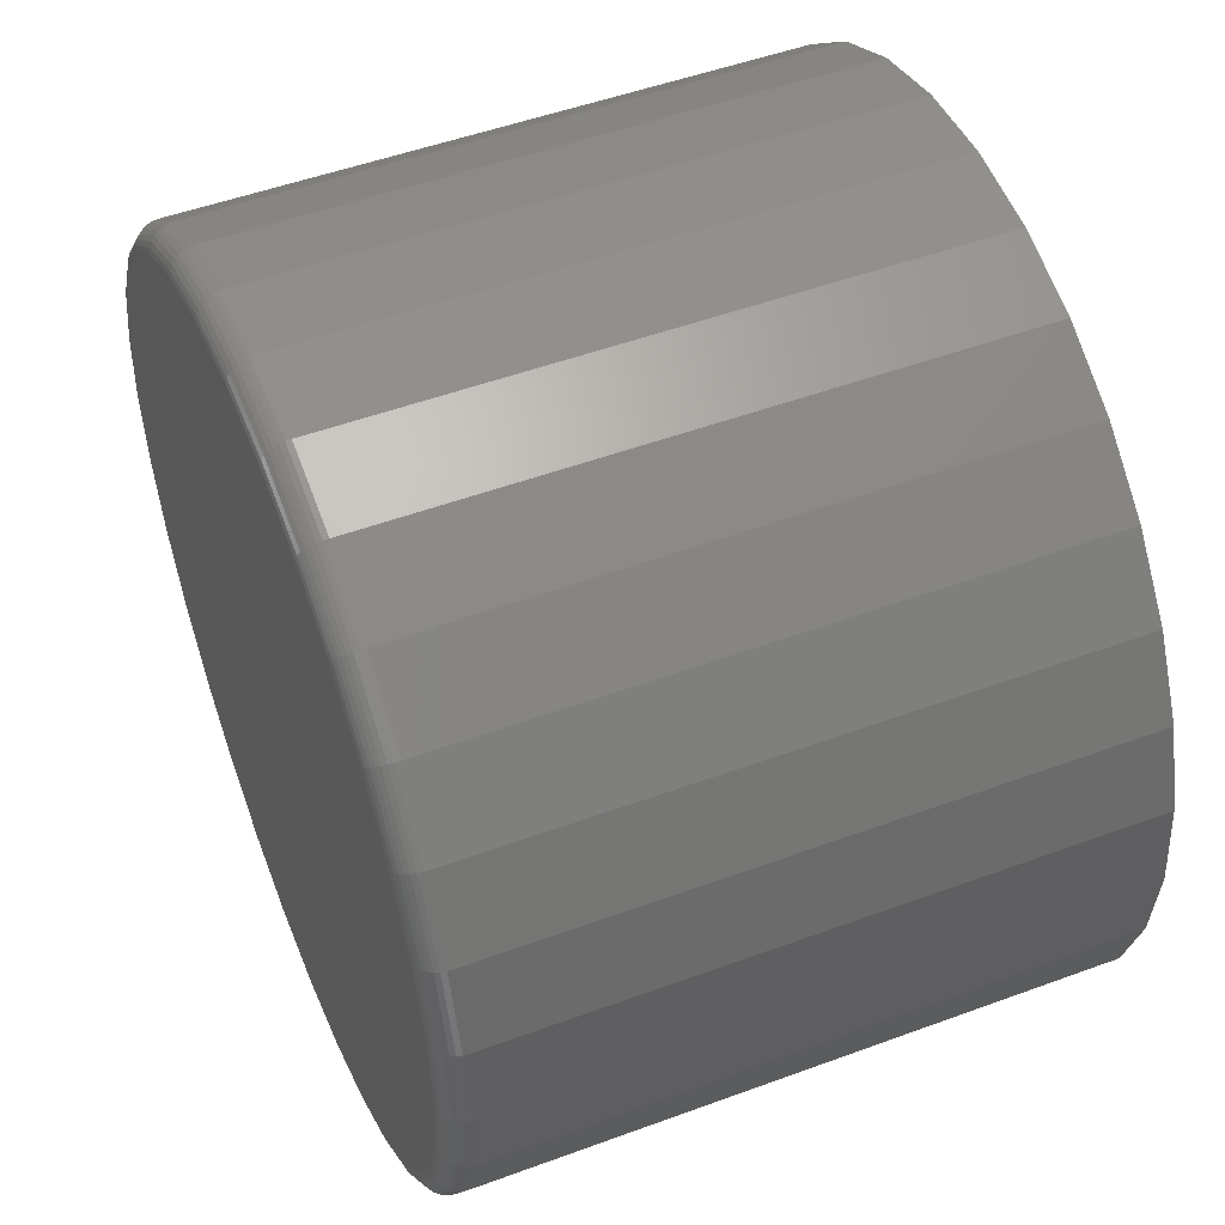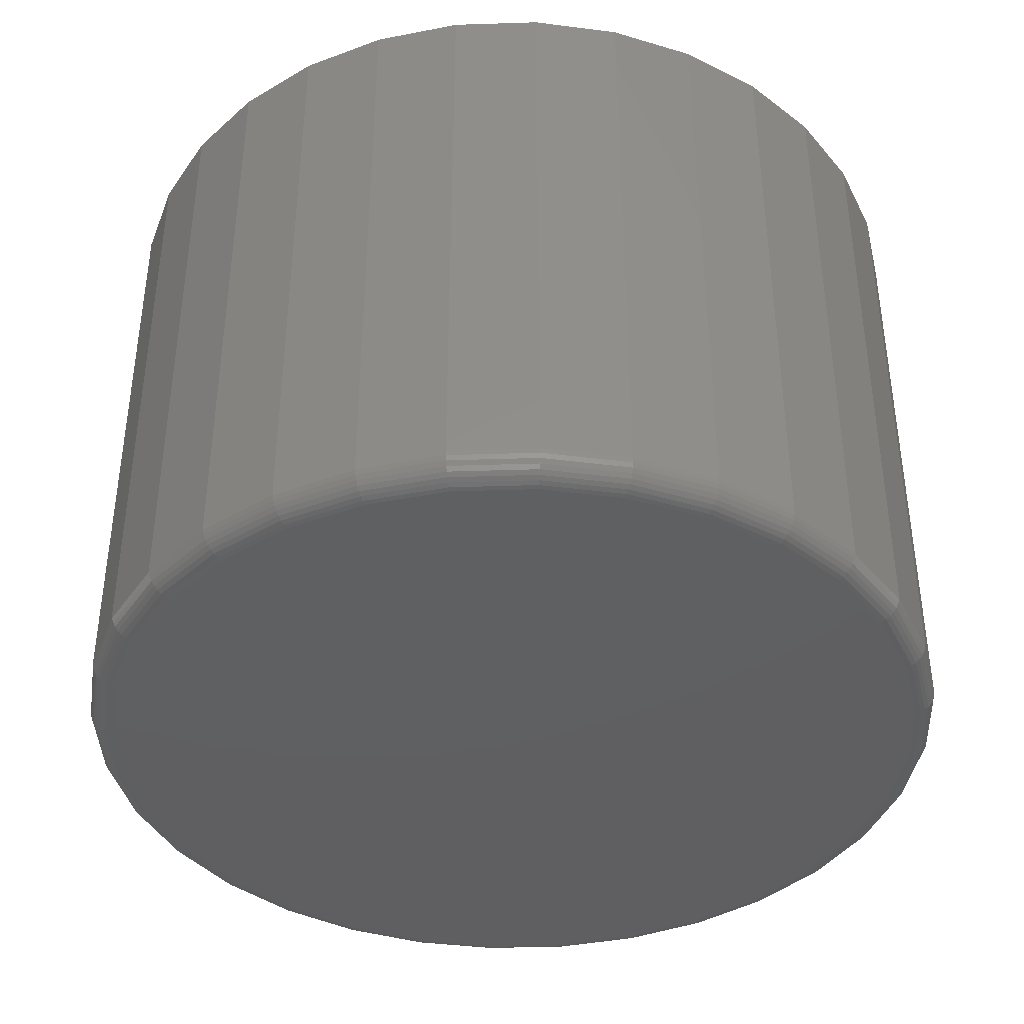
<metadata>
{"format":"stl","ext":"stl","renderer":"f3d","projection":"perspective","resolution":1024,"background":"white","views":[{"elev":50.4,"azim":68.0,"up":"+Z"},{"elev":-40.0,"azim":120.4,"up":"+Y"}]}
</metadata>
<code>
# stl→obj: 320 verts, 636 faces
v -0.08549 -0.75 0.4765
v 0.1041 -0.75 0.4765
v 0.009293 -0.75 0.4859
v 0.1952 -0.75 0.4489
v -0.1766 -0.75 0.4489
v 0.2792 -0.75 0.404
v -0.2606 -0.75 0.404
v 0.3528 -0.75 0.3436
v -0.3343 -0.75 0.3436
v 0.4133 -0.75 0.2699
v -0.3947 -0.75 0.2699
v 0.4582 -0.75 0.1859
v -0.4396 -0.75 0.1859
v 0.4858 -0.75 0.09479
v -0.4672 -0.75 0.09479
v 0.4951 -0.75 1.748e-16
v -0.4766 -0.75 -6.66e-16
v 0.4858 -0.75 -0.09479
v -0.4672 -0.75 -0.09479
v 0.4582 -0.75 -0.1859
v -0.4396 -0.75 -0.1859
v 0.4133 -0.75 -0.2699
v -0.3947 -0.75 -0.2699
v 0.3528 -0.75 -0.3436
v -0.3343 -0.75 -0.3436
v 0.2792 -0.75 -0.404
v -0.2606 -0.75 -0.404
v 0.1952 -0.75 -0.4489
v -0.1766 -0.75 -0.4489
v 0.1041 -0.75 -0.4765
v -0.08549 -0.75 -0.4765
v 0.009293 -0.75 -0.4859
v 0.5264 1.129e-16 -6.333e-17
v 0.5264 -0.7188 -6.493e-16
v 0.5165 1.118e-16 -0.1009
v 0.5165 -0.7188 -0.1009
v 0.487 1.086e-16 -0.1979
v 0.487 -0.7188 -0.1979
v 0.4393 1.032e-16 -0.2873
v 0.4393 -0.7188 -0.2873
v 0.3749 9.611e-17 -0.3656
v 0.3749 -0.7188 -0.3656
v 0.2966 8.741e-17 -0.43
v 0.2966 -0.7188 -0.43
v 0.2072 7.748e-17 -0.4777
v 0.2072 -0.7188 -0.4777
v 0.1102 6.671e-17 -0.5072
v 0.1102 -0.7188 -0.5072
v 0.009293 5.551e-17 -0.5171
v 0.009293 -0.7188 -0.5171
v -0.09159 4.431e-17 -0.5072
v -0.09159 -0.7188 -0.5072
v -0.1886 3.354e-17 -0.4777
v -0.1886 -0.7188 -0.4777
v -0.278 2.362e-17 -0.43
v -0.278 -0.7188 -0.43
v -0.3564 1.492e-17 -0.3656
v -0.3564 -0.7188 -0.3656
v -0.4207 7.776e-18 -0.2873
v -0.4207 -0.7188 -0.2873
v -0.4685 2.471e-18 -0.1979
v -0.4685 -0.7188 -0.1979
v -0.4979 -7.959e-19 -0.1009
v -0.4979 -0.7188 -0.1009
v -0.5078 -1.899e-18 6.333e-17
v -0.5078 -0.7188 6.333e-17
v -0.4979 -7.959e-19 0.1009
v -0.4979 -0.7188 0.1009
v -0.4685 2.471e-18 0.1979
v -0.4685 -0.7188 0.1979
v -0.4207 7.776e-18 0.2873
v -0.4207 -0.7188 0.2873
v -0.3564 1.492e-17 0.3656
v -0.3564 -0.7188 0.3656
v -0.278 2.362e-17 0.43
v -0.278 -0.7188 0.43
v -0.1886 3.354e-17 0.4777
v -0.1886 -0.7188 0.4777
v -0.09159 4.431e-17 0.5072
v -0.09159 -0.7188 0.5072
v 0.009293 5.551e-17 0.5171
v 0.009293 -0.7188 0.5171
v 0.1102 6.671e-17 0.5072
v 0.1102 -0.7188 0.5072
v 0.2072 7.748e-17 0.4777
v 0.2072 -0.7188 0.4777
v 0.2966 8.741e-17 0.43
v 0.2966 -0.7188 0.43
v 0.3749 9.611e-17 0.3656
v 0.3749 -0.7188 0.3656
v 0.4393 1.032e-16 0.2873
v 0.4393 -0.7188 0.2873
v 0.487 1.086e-16 0.1979
v 0.487 -0.7188 0.1979
v 0.5165 1.118e-16 0.1009
v 0.5165 -0.7188 0.1009
v -0.4827 -0.7494 -1.11e-16
v -0.4732 -0.7494 0.09598
v -0.4885 -0.7476 -1.11e-16
v -0.479 -0.7476 0.09712
v -0.4939 -0.7447 -1.388e-16
v -0.4843 -0.7447 0.09817
v -0.4987 -0.7408 -1.11e-16
v -0.4889 -0.7408 0.0991
v -0.5025 -0.7361 -1.11e-16
v -0.4927 -0.7361 0.09985
v -0.5054 -0.7307 -1.11e-16
v -0.4955 -0.7307 0.1004
v -0.5072 -0.7248 -1.11e-16
v -0.4973 -0.7248 0.1008
v 0.4918 -0.7494 0.09598
v 0.5012 -0.7494 -5.274e-16
v 0.4975 -0.7476 0.09712
v 0.5071 -0.7476 -5.274e-16
v 0.5028 -0.7447 0.09817
v 0.5125 -0.7447 -5.274e-16
v 0.5075 -0.7408 0.0991
v 0.5172 -0.7408 -5.274e-16
v 0.5113 -0.7361 0.09985
v 0.5211 -0.7361 -5.274e-16
v 0.5141 -0.7307 0.1004
v 0.524 -0.7307 -5.274e-16
v 0.5159 -0.7248 0.1008
v 0.5258 -0.7248 -5.274e-16
v 0.4638 -0.7494 0.1883
v 0.4692 -0.7476 0.1905
v 0.4742 -0.7447 0.1926
v 0.4786 -0.7408 0.1944
v 0.4822 -0.7361 0.1959
v 0.4848 -0.7307 0.197
v 0.4865 -0.7248 0.1977
v 0.4183 -0.7494 0.2733
v 0.4232 -0.7476 0.2766
v 0.4277 -0.7447 0.2796
v 0.4316 -0.7408 0.2822
v 0.4349 -0.7361 0.2844
v 0.4373 -0.7307 0.286
v 0.4388 -0.7248 0.287
v 0.3572 -0.7494 0.3479
v 0.3613 -0.7476 0.352
v 0.3651 -0.7447 0.3558
v 0.3685 -0.7408 0.3592
v 0.3712 -0.7361 0.3619
v 0.3733 -0.7307 0.364
v 0.3745 -0.7248 0.3652
v 0.2826 -0.7494 0.409
v 0.2859 -0.7476 0.4139
v 0.2889 -0.7447 0.4184
v 0.2915 -0.7408 0.4223
v 0.2937 -0.7361 0.4256
v 0.2953 -0.7307 0.428
v 0.2962 -0.7248 0.4295
v 0.1976 -0.7494 0.4545
v 0.1998 -0.7476 0.4599
v 0.2019 -0.7447 0.4649
v 0.2037 -0.7408 0.4693
v 0.2052 -0.7361 0.4729
v 0.2063 -0.7307 0.4755
v 0.207 -0.7248 0.4772
v 0.1053 -0.7494 0.4825
v 0.1064 -0.7476 0.4882
v 0.1075 -0.7447 0.4935
v 0.1084 -0.7408 0.4982
v 0.1091 -0.7361 0.502
v 0.1097 -0.7307 0.5048
v 0.1101 -0.7248 0.5066
v 0.009293 -0.7494 0.492
v 0.009293 -0.7476 0.4978
v 0.009293 -0.7447 0.5032
v 0.009293 -0.7408 0.508
v 0.009293 -0.7361 0.5118
v 0.009293 -0.7307 0.5147
v 0.009293 -0.7248 0.5165
v -0.08668 -0.7494 0.4825
v -0.08783 -0.7476 0.4882
v -0.08888 -0.7447 0.4935
v -0.0898 -0.7408 0.4982
v -0.09056 -0.7361 0.502
v -0.09113 -0.7307 0.5048
v -0.09147 -0.7248 0.5066
v -0.179 -0.7494 0.4545
v -0.1812 -0.7476 0.4599
v -0.1833 -0.7447 0.4649
v -0.1851 -0.7408 0.4693
v -0.1866 -0.7361 0.4729
v -0.1877 -0.7307 0.4755
v -0.1884 -0.7248 0.4772
v -0.264 -0.7494 0.409
v -0.2673 -0.7476 0.4139
v -0.2703 -0.7447 0.4184
v -0.2729 -0.7408 0.4223
v -0.2751 -0.7361 0.4256
v -0.2767 -0.7307 0.428
v -0.2777 -0.7248 0.4295
v -0.3386 -0.7494 0.3479
v -0.3427 -0.7476 0.352
v -0.3465 -0.7447 0.3558
v -0.3499 -0.7408 0.3592
v -0.3526 -0.7361 0.3619
v -0.3547 -0.7307 0.364
v -0.3559 -0.7248 0.3652
v -0.3998 -0.7494 0.2733
v -0.4046 -0.7476 0.2766
v -0.4091 -0.7447 0.2796
v -0.4131 -0.7408 0.2822
v -0.4163 -0.7361 0.2844
v -0.4187 -0.7307 0.286
v -0.4202 -0.7248 0.287
v -0.4452 -0.7494 0.1883
v -0.4506 -0.7476 0.1905
v -0.4556 -0.7447 0.1926
v -0.46 -0.7408 0.1944
v -0.4636 -0.7361 0.1959
v -0.4663 -0.7307 0.197
v -0.4679 -0.7248 0.1977
v 0.4918 -0.7494 -0.09598
v 0.4975 -0.7476 -0.09712
v 0.5028 -0.7447 -0.09817
v 0.5075 -0.7408 -0.0991
v 0.5113 -0.7361 -0.09985
v 0.5141 -0.7307 -0.1004
v 0.5159 -0.7248 -0.1008
v -0.4732 -0.7494 -0.09598
v -0.479 -0.7476 -0.09712
v -0.4843 -0.7447 -0.09817
v -0.4889 -0.7408 -0.0991
v -0.4927 -0.7361 -0.09985
v -0.4955 -0.7307 -0.1004
v -0.4973 -0.7248 -0.1008
v -0.4452 -0.7494 -0.1883
v -0.4506 -0.7476 -0.1905
v -0.4556 -0.7447 -0.1926
v -0.46 -0.7408 -0.1944
v -0.4636 -0.7361 -0.1959
v -0.4663 -0.7307 -0.197
v -0.4679 -0.7248 -0.1977
v -0.3998 -0.7494 -0.2733
v -0.4046 -0.7476 -0.2766
v -0.4091 -0.7447 -0.2796
v -0.4131 -0.7408 -0.2822
v -0.4163 -0.7361 -0.2844
v -0.4187 -0.7307 -0.286
v -0.4202 -0.7248 -0.287
v -0.3386 -0.7494 -0.3479
v -0.3427 -0.7476 -0.352
v -0.3465 -0.7447 -0.3558
v -0.3499 -0.7408 -0.3592
v -0.3526 -0.7361 -0.3619
v -0.3547 -0.7307 -0.364
v -0.3559 -0.7248 -0.3652
v -0.264 -0.7494 -0.409
v -0.2673 -0.7476 -0.4139
v -0.2703 -0.7447 -0.4184
v -0.2729 -0.7408 -0.4223
v -0.2751 -0.7361 -0.4256
v -0.2767 -0.7307 -0.428
v -0.2777 -0.7248 -0.4295
v -0.179 -0.7494 -0.4545
v -0.1812 -0.7476 -0.4599
v -0.1833 -0.7447 -0.4649
v -0.1851 -0.7408 -0.4693
v -0.1866 -0.7361 -0.4729
v -0.1877 -0.7307 -0.4755
v -0.1884 -0.7248 -0.4772
v -0.08668 -0.7494 -0.4825
v -0.08783 -0.7476 -0.4882
v -0.08888 -0.7447 -0.4935
v -0.0898 -0.7408 -0.4982
v -0.09056 -0.7361 -0.502
v -0.09113 -0.7307 -0.5048
v -0.09147 -0.7248 -0.5066
v 0.009293 -0.7494 -0.492
v 0.009293 -0.7476 -0.4978
v 0.009293 -0.7447 -0.5032
v 0.009293 -0.7408 -0.508
v 0.009293 -0.7361 -0.5118
v 0.009293 -0.7307 -0.5147
v 0.009293 -0.7248 -0.5165
v 0.1053 -0.7494 -0.4825
v 0.1064 -0.7476 -0.4882
v 0.1075 -0.7447 -0.4935
v 0.1084 -0.7408 -0.4982
v 0.1091 -0.7361 -0.502
v 0.1097 -0.7307 -0.5048
v 0.1101 -0.7248 -0.5066
v 0.1976 -0.7494 -0.4545
v 0.1998 -0.7476 -0.4599
v 0.2019 -0.7447 -0.4649
v 0.2037 -0.7408 -0.4693
v 0.2052 -0.7361 -0.4729
v 0.2063 -0.7307 -0.4755
v 0.207 -0.7248 -0.4772
v 0.2826 -0.7494 -0.409
v 0.2859 -0.7476 -0.4139
v 0.2889 -0.7447 -0.4184
v 0.2915 -0.7408 -0.4223
v 0.2937 -0.7361 -0.4256
v 0.2953 -0.7307 -0.428
v 0.2962 -0.7248 -0.4295
v 0.3572 -0.7494 -0.3479
v 0.3613 -0.7476 -0.352
v 0.3651 -0.7447 -0.3558
v 0.3685 -0.7408 -0.3592
v 0.3712 -0.7361 -0.3619
v 0.3733 -0.7307 -0.364
v 0.3745 -0.7248 -0.3652
v 0.4183 -0.7494 -0.2733
v 0.4232 -0.7476 -0.2766
v 0.4277 -0.7447 -0.2796
v 0.4316 -0.7408 -0.2822
v 0.4349 -0.7361 -0.2844
v 0.4373 -0.7307 -0.286
v 0.4388 -0.7248 -0.287
v 0.4638 -0.7494 -0.1883
v 0.4692 -0.7476 -0.1905
v 0.4742 -0.7447 -0.1926
v 0.4786 -0.7408 -0.1944
v 0.4822 -0.7361 -0.1959
v 0.4848 -0.7307 -0.197
v 0.4865 -0.7248 -0.1977
f 1 2 3
f 2 1 4
f 4 1 5
f 4 5 6
f 6 5 7
f 6 7 8
f 8 7 9
f 8 9 10
f 10 9 11
f 10 11 12
f 12 11 13
f 12 13 14
f 14 13 15
f 14 15 16
f 16 15 17
f 16 17 18
f 18 17 19
f 18 19 20
f 20 19 21
f 20 21 22
f 22 21 23
f 22 23 24
f 24 23 25
f 24 25 26
f 26 25 27
f 26 27 28
f 28 27 29
f 28 29 30
f 30 29 31
f 30 31 32
f 33 34 35
f 35 34 36
f 35 36 37
f 37 36 38
f 37 38 39
f 39 38 40
f 39 40 41
f 41 40 42
f 41 42 43
f 43 42 44
f 43 44 45
f 45 44 46
f 45 46 47
f 47 46 48
f 47 48 49
f 49 48 50
f 49 50 51
f 51 50 52
f 51 52 53
f 53 52 54
f 53 54 55
f 55 54 56
f 55 56 57
f 57 56 58
f 57 58 59
f 59 58 60
f 59 60 61
f 61 60 62
f 61 62 63
f 63 62 64
f 63 64 65
f 65 64 66
f 65 66 67
f 67 66 68
f 67 68 69
f 69 68 70
f 69 70 71
f 71 70 72
f 71 72 73
f 73 72 74
f 73 74 75
f 75 74 76
f 75 76 77
f 77 76 78
f 77 78 79
f 79 78 80
f 79 80 81
f 81 80 82
f 81 82 83
f 83 82 84
f 83 84 85
f 85 84 86
f 85 86 87
f 87 86 88
f 87 88 89
f 89 88 90
f 89 90 91
f 91 90 92
f 91 92 93
f 93 92 94
f 93 94 95
f 95 94 96
f 95 96 33
f 33 96 34
f 17 15 97
f 97 15 98
f 97 98 99
f 99 98 100
f 99 100 101
f 101 100 102
f 101 102 103
f 103 102 104
f 103 104 105
f 105 104 106
f 105 106 107
f 107 106 108
f 107 108 109
f 109 108 110
f 109 110 66
f 66 110 68
f 14 16 111
f 111 16 112
f 111 112 113
f 113 112 114
f 113 114 115
f 115 114 116
f 115 116 117
f 117 116 118
f 117 118 119
f 119 118 120
f 119 120 121
f 121 120 122
f 121 122 123
f 123 122 124
f 123 124 96
f 96 124 34
f 12 14 125
f 125 14 111
f 125 111 126
f 126 111 113
f 126 113 127
f 127 113 115
f 127 115 128
f 128 115 117
f 128 117 129
f 129 117 119
f 129 119 130
f 130 119 121
f 130 121 131
f 131 121 123
f 131 123 94
f 94 123 96
f 10 12 132
f 132 12 125
f 132 125 133
f 133 125 126
f 133 126 134
f 134 126 127
f 134 127 135
f 135 127 128
f 135 128 136
f 136 128 129
f 136 129 137
f 137 129 130
f 137 130 138
f 138 130 131
f 138 131 92
f 92 131 94
f 8 10 139
f 139 10 132
f 139 132 140
f 140 132 133
f 140 133 141
f 141 133 134
f 141 134 142
f 142 134 135
f 142 135 143
f 143 135 136
f 143 136 144
f 144 136 137
f 144 137 145
f 145 137 138
f 145 138 90
f 90 138 92
f 6 8 146
f 146 8 139
f 146 139 147
f 147 139 140
f 147 140 148
f 148 140 141
f 148 141 149
f 149 141 142
f 149 142 150
f 150 142 143
f 150 143 151
f 151 143 144
f 151 144 152
f 152 144 145
f 152 145 88
f 88 145 90
f 4 6 153
f 153 6 146
f 153 146 154
f 154 146 147
f 154 147 155
f 155 147 148
f 155 148 156
f 156 148 149
f 156 149 157
f 157 149 150
f 157 150 158
f 158 150 151
f 158 151 159
f 159 151 152
f 159 152 86
f 86 152 88
f 2 4 160
f 160 4 153
f 160 153 161
f 161 153 154
f 161 154 162
f 162 154 155
f 162 155 163
f 163 155 156
f 163 156 164
f 164 156 157
f 164 157 165
f 165 157 158
f 165 158 166
f 166 158 159
f 166 159 84
f 84 159 86
f 3 2 167
f 167 2 160
f 167 160 168
f 168 160 161
f 168 161 169
f 169 161 162
f 169 162 170
f 170 162 163
f 170 163 171
f 171 163 164
f 171 164 172
f 172 164 165
f 172 165 173
f 173 165 166
f 173 166 82
f 82 166 84
f 1 3 174
f 174 3 167
f 174 167 175
f 175 167 168
f 175 168 176
f 176 168 169
f 176 169 177
f 177 169 170
f 177 170 178
f 178 170 171
f 178 171 179
f 179 171 172
f 179 172 180
f 180 172 173
f 180 173 80
f 80 173 82
f 5 1 181
f 181 1 174
f 181 174 182
f 182 174 175
f 182 175 183
f 183 175 176
f 183 176 184
f 184 176 177
f 184 177 185
f 185 177 178
f 185 178 186
f 186 178 179
f 186 179 187
f 187 179 180
f 187 180 78
f 78 180 80
f 7 5 188
f 188 5 181
f 188 181 189
f 189 181 182
f 189 182 190
f 190 182 183
f 190 183 191
f 191 183 184
f 191 184 192
f 192 184 185
f 192 185 193
f 193 185 186
f 193 186 194
f 194 186 187
f 194 187 76
f 76 187 78
f 9 7 195
f 195 7 188
f 195 188 196
f 196 188 189
f 196 189 197
f 197 189 190
f 197 190 198
f 198 190 191
f 198 191 199
f 199 191 192
f 199 192 200
f 200 192 193
f 200 193 201
f 201 193 194
f 201 194 74
f 74 194 76
f 11 9 202
f 202 9 195
f 202 195 203
f 203 195 196
f 203 196 204
f 204 196 197
f 204 197 205
f 205 197 198
f 205 198 206
f 206 198 199
f 206 199 207
f 207 199 200
f 207 200 208
f 208 200 201
f 208 201 72
f 72 201 74
f 13 11 209
f 209 11 202
f 209 202 210
f 210 202 203
f 210 203 211
f 211 203 204
f 211 204 212
f 212 204 205
f 212 205 213
f 213 205 206
f 213 206 214
f 214 206 207
f 214 207 215
f 215 207 208
f 215 208 70
f 70 208 72
f 15 13 98
f 98 13 209
f 98 209 100
f 100 209 210
f 100 210 102
f 102 210 211
f 102 211 104
f 104 211 212
f 104 212 106
f 106 212 213
f 106 213 108
f 108 213 214
f 108 214 110
f 110 214 215
f 110 215 68
f 68 215 70
f 16 18 112
f 112 18 216
f 112 216 114
f 114 216 217
f 114 217 116
f 116 217 218
f 116 218 118
f 118 218 219
f 118 219 120
f 120 219 220
f 120 220 122
f 122 220 221
f 122 221 124
f 124 221 222
f 124 222 34
f 34 222 36
f 19 17 223
f 223 17 97
f 223 97 224
f 224 97 99
f 224 99 225
f 225 99 101
f 225 101 226
f 226 101 103
f 226 103 227
f 227 103 105
f 227 105 228
f 228 105 107
f 228 107 229
f 229 107 109
f 229 109 64
f 64 109 66
f 21 19 230
f 230 19 223
f 230 223 231
f 231 223 224
f 231 224 232
f 232 224 225
f 232 225 233
f 233 225 226
f 233 226 234
f 234 226 227
f 234 227 235
f 235 227 228
f 235 228 236
f 236 228 229
f 236 229 62
f 62 229 64
f 23 21 237
f 237 21 230
f 237 230 238
f 238 230 231
f 238 231 239
f 239 231 232
f 239 232 240
f 240 232 233
f 240 233 241
f 241 233 234
f 241 234 242
f 242 234 235
f 242 235 243
f 243 235 236
f 243 236 60
f 60 236 62
f 25 23 244
f 244 23 237
f 244 237 245
f 245 237 238
f 245 238 246
f 246 238 239
f 246 239 247
f 247 239 240
f 247 240 248
f 248 240 241
f 248 241 249
f 249 241 242
f 249 242 250
f 250 242 243
f 250 243 58
f 58 243 60
f 27 25 251
f 251 25 244
f 251 244 252
f 252 244 245
f 252 245 253
f 253 245 246
f 253 246 254
f 254 246 247
f 254 247 255
f 255 247 248
f 255 248 256
f 256 248 249
f 256 249 257
f 257 249 250
f 257 250 56
f 56 250 58
f 29 27 258
f 258 27 251
f 258 251 259
f 259 251 252
f 259 252 260
f 260 252 253
f 260 253 261
f 261 253 254
f 261 254 262
f 262 254 255
f 262 255 263
f 263 255 256
f 263 256 264
f 264 256 257
f 264 257 54
f 54 257 56
f 31 29 265
f 265 29 258
f 265 258 266
f 266 258 259
f 266 259 267
f 267 259 260
f 267 260 268
f 268 260 261
f 268 261 269
f 269 261 262
f 269 262 270
f 270 262 263
f 270 263 271
f 271 263 264
f 271 264 52
f 52 264 54
f 32 31 272
f 272 31 265
f 272 265 273
f 273 265 266
f 273 266 274
f 274 266 267
f 274 267 275
f 275 267 268
f 275 268 276
f 276 268 269
f 276 269 277
f 277 269 270
f 277 270 278
f 278 270 271
f 278 271 50
f 50 271 52
f 30 32 279
f 279 32 272
f 279 272 280
f 280 272 273
f 280 273 281
f 281 273 274
f 281 274 282
f 282 274 275
f 282 275 283
f 283 275 276
f 283 276 284
f 284 276 277
f 284 277 285
f 285 277 278
f 285 278 48
f 48 278 50
f 28 30 286
f 286 30 279
f 286 279 287
f 287 279 280
f 287 280 288
f 288 280 281
f 288 281 289
f 289 281 282
f 289 282 290
f 290 282 283
f 290 283 291
f 291 283 284
f 291 284 292
f 292 284 285
f 292 285 46
f 46 285 48
f 26 28 293
f 293 28 286
f 293 286 294
f 294 286 287
f 294 287 295
f 295 287 288
f 295 288 296
f 296 288 289
f 296 289 297
f 297 289 290
f 297 290 298
f 298 290 291
f 298 291 299
f 299 291 292
f 299 292 44
f 44 292 46
f 24 26 300
f 300 26 293
f 300 293 301
f 301 293 294
f 301 294 302
f 302 294 295
f 302 295 303
f 303 295 296
f 303 296 304
f 304 296 297
f 304 297 305
f 305 297 298
f 305 298 306
f 306 298 299
f 306 299 42
f 42 299 44
f 22 24 307
f 307 24 300
f 307 300 308
f 308 300 301
f 308 301 309
f 309 301 302
f 309 302 310
f 310 302 303
f 310 303 311
f 311 303 304
f 311 304 312
f 312 304 305
f 312 305 313
f 313 305 306
f 313 306 40
f 40 306 42
f 20 22 314
f 314 22 307
f 314 307 315
f 315 307 308
f 315 308 316
f 316 308 309
f 316 309 317
f 317 309 310
f 317 310 318
f 318 310 311
f 318 311 319
f 319 311 312
f 319 312 320
f 320 312 313
f 320 313 38
f 38 313 40
f 18 20 216
f 216 20 314
f 216 314 217
f 217 314 315
f 217 315 218
f 218 315 316
f 218 316 219
f 219 316 317
f 219 317 220
f 220 317 318
f 220 318 221
f 221 318 319
f 221 319 222
f 222 319 320
f 222 320 36
f 36 320 38
f 81 83 79
f 49 51 47
f 47 51 53
f 47 53 45
f 45 53 55
f 45 55 43
f 43 55 57
f 43 57 41
f 41 57 59
f 41 59 39
f 39 59 61
f 39 61 37
f 37 61 63
f 37 63 35
f 35 63 65
f 35 65 33
f 33 65 67
f 33 67 95
f 95 67 69
f 95 69 93
f 93 69 71
f 93 71 91
f 91 71 73
f 91 73 89
f 89 73 75
f 89 75 87
f 87 75 77
f 87 77 85
f 85 77 79
f 85 79 83

</code>
